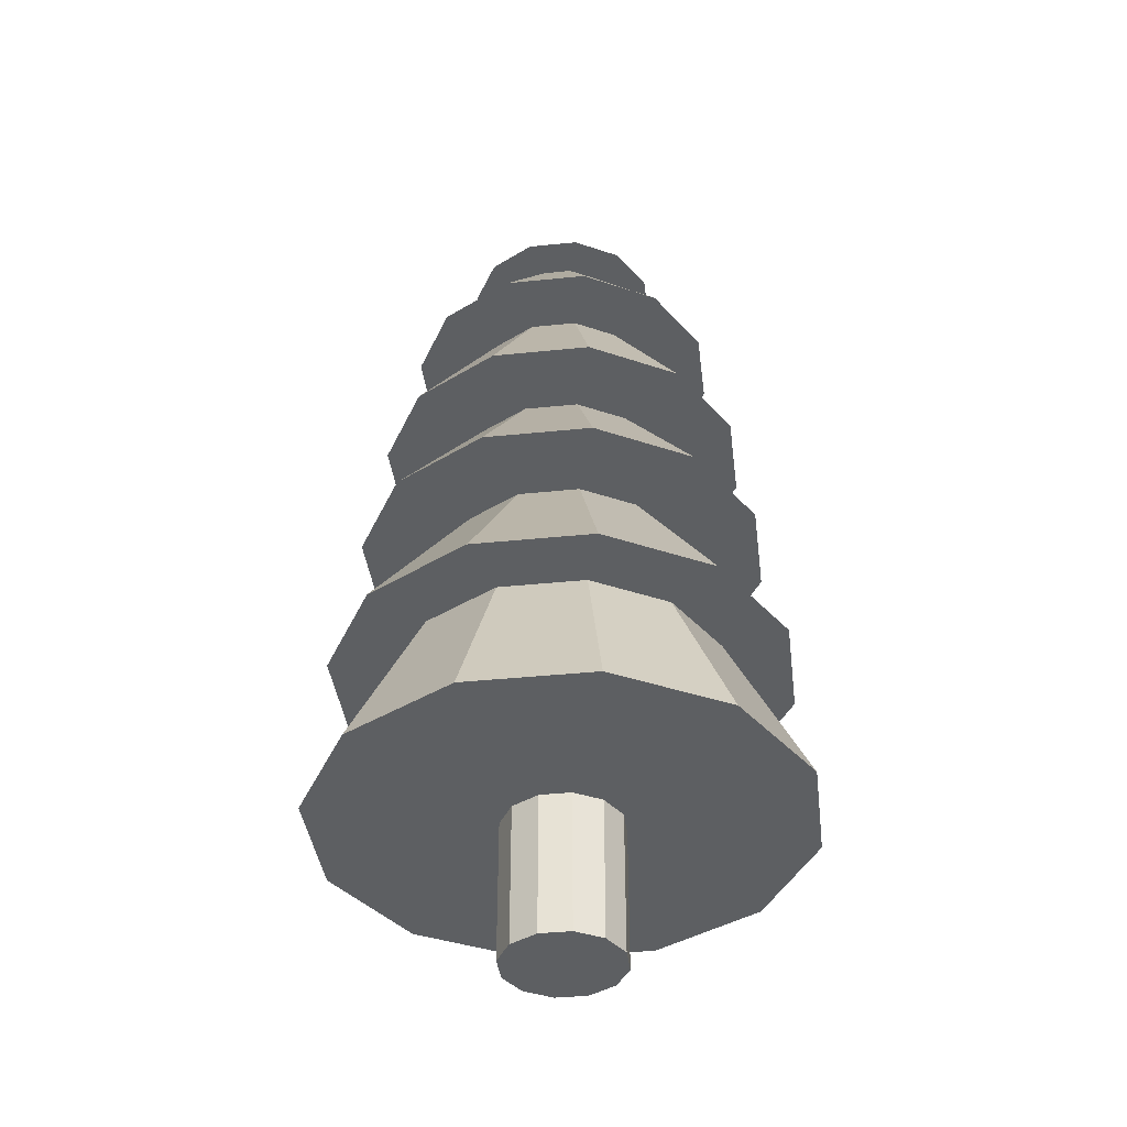
<metadata>
{"format":"obj","ext":"obj","renderer":"f3d","projection":"perspective","resolution":1024,"background":"white","views":[{"elev":-39.6,"azim":-37.8,"up":"+Y"}]}
</metadata>
<code>
o Cylinder
v 0 0.01357 -0.1583
v 0 0.3914 -0.1583
v 0.07914 0.01357 -0.1371
v 0.07914 0.3914 -0.1371
v 0.1371 0.01357 -0.07914
v 0.1371 0.3914 -0.07914
v 0.1583 0.01357 -0
v 0.1583 0.3914 -0
v 0.1371 0.01357 0.07914
v 0.1371 0.3914 0.07914
v 0.07914 0.01357 0.1371
v 0.07914 0.3914 0.1371
v 0 0.01357 0.1583
v 0 0.3914 0.1583
v -0.07914 0.01357 0.1371
v -0.07914 0.3914 0.1371
v -0.1371 0.01357 0.07914
v -0.1371 0.3914 0.07914
v -0.1583 0.01357 -0
v -0.1583 0.3914 -0
v -0.1371 0.01357 -0.07914
v -0.1371 0.3914 -0.07914
v -0.07914 0.01357 -0.1371
v -0.07914 0.3914 -0.1371
v 0 0.3914 -0.6461
v 0.3231 0.3914 -0.5595
v 0.5595 0.3914 -0.3231
v 0.6461 0.3914 -0
v 0.5595 0.3914 0.3231
v 0.3231 0.3914 0.5595
v 0 0.3914 0.6461
v -0.3231 0.3914 0.5595
v -0.5595 0.3914 0.3231
v -0.6461 0.3914 -0
v -0.5595 0.3914 -0.3231
v -0.3231 0.3914 -0.5595
v 0 0.8257 -0.432
v 0.216 0.8257 -0.3742
v 0.3742 0.8257 -0.216
v 0.432 0.8257 -0
v 0.3742 0.8257 0.216
v 0.216 0.8257 0.3742
v 0 0.8257 0.432
v -0.216 0.8257 0.3742
v -0.3742 0.8257 0.216
v -0.432 0.8257 -0
v -0.3742 0.8257 -0.216
v -0.216 0.8257 -0.3742
v 0 0.8257 -0.607
v 0.3035 0.8257 -0.5257
v 0.5257 0.8257 -0.3035
v 0.607 0.8257 -0
v 0.5257 0.8257 0.3035
v 0.3035 0.8257 0.5257
v 0 0.8257 0.607
v -0.3035 0.8257 0.5257
v -0.5257 0.8257 0.3035
v -0.607 0.8257 -0
v -0.5257 0.8257 -0.3035
v -0.3035 0.8257 -0.5257
v 0 1.228 -0.3093
v 0.1547 1.228 -0.2679
v 0.2679 1.228 -0.1547
v 0.3093 1.228 -0
v 0.2679 1.228 0.1547
v 0.1547 1.228 0.2679
v 0 1.228 0.3093
v -0.1547 1.228 0.2679
v -0.2679 1.228 0.1547
v -0.3093 1.228 -0
v -0.2679 1.228 -0.1547
v -0.1547 1.228 -0.2679
v 0 1.228 -0.5421
v 0.271 1.228 -0.4694
v 0.4694 1.228 -0.271
v 0.5421 1.228 -0
v 0.4694 1.228 0.271
v 0.271 1.228 0.4694
v 0 1.228 0.5421
v -0.271 1.228 0.4694
v -0.4694 1.228 0.271
v -0.5421 1.228 -0
v -0.4694 1.228 -0.271
v -0.271 1.228 -0.4694
v 0 1.564 -0.2724
v 0.1362 1.564 -0.2359
v 0.2359 1.564 -0.1362
v 0.2724 1.564 -0
v 0.2359 1.564 0.1362
v 0.1362 1.564 0.2359
v 0 1.564 0.2724
v -0.1362 1.564 0.2359
v -0.2359 1.564 0.1362
v -0.2724 1.564 -0
v -0.2359 1.564 -0.1362
v -0.1362 1.564 -0.2359
v 0 1.564 -0.4905
v 0.2452 1.564 -0.4248
v 0.4248 1.564 -0.2452
v 0.4905 1.564 -0
v 0.4248 1.564 0.2452
v 0.2452 1.564 0.4248
v 0 1.564 0.4905
v -0.2452 1.564 0.4248
v -0.4248 1.564 0.2452
v -0.4905 1.564 -0
v -0.4248 1.564 -0.2452
v -0.2452 1.564 -0.4248
v 0 1.918 -0.2325
v 0.1163 1.918 -0.2014
v 0.2014 1.918 -0.1163
v 0.2325 1.918 -0
v 0.2014 1.918 0.1163
v 0.1163 1.918 0.2014
v 0 1.918 0.2325
v -0.1163 1.918 0.2014
v -0.2014 1.918 0.1163
v -0.2325 1.918 -0
v -0.2014 1.918 -0.1163
v -0.1163 1.918 -0.2014
v 0 1.918 -0.4131
v 0.2065 1.918 -0.3577
v 0.3577 1.918 -0.2065
v 0.4131 1.918 -0
v 0.3577 1.918 0.2065
v 0.2065 1.918 0.3577
v 0 1.918 0.4131
v -0.2065 1.918 0.3577
v -0.3577 1.918 0.2065
v -0.4131 1.918 -0
v -0.3577 1.918 -0.2065
v -0.2065 1.918 -0.3577
v 0 2.226 -0.1445
v 0.07225 2.226 -0.1251
v 0.1251 2.226 -0.07225
v 0.1445 2.226 -0
v 0.1251 2.226 0.07225
v 0.07225 2.226 0.1251
v 0 2.226 0.1445
v -0.07225 2.226 0.1251
v -0.1251 2.226 0.07225
v -0.1445 2.226 -0
v -0.1251 2.226 -0.07225
v -0.07225 2.226 -0.1251
v 0 2.226 -0.2568
v 0.1284 2.226 -0.2224
v 0.2224 2.226 -0.1284
v 0.2568 2.226 -0
v 0.2224 2.226 0.1284
v 0.1284 2.226 0.2224
v 0 2.226 0.2568
v -0.1284 2.226 0.2224
v -0.2224 2.226 0.1284
v -0.2568 2.226 -0
v -0.2224 2.226 -0.1284
v -0.1284 2.226 -0.2224
v 0 2.449 -0
v 0 0.01357 -0.1583
v 0 0.01357 -0.1583
v 0.07914 0.01357 -0.1371
v 0.07914 0.01357 -0.1371
v 0.07914 0.3914 -0.1371
v 0.07914 0.3914 -0.1371
v 0.07914 0.3914 -0.1371
v 0 0.3914 -0.1583
v 0 0.3914 -0.1583
v 0 0.3914 -0.1583
v 0.1371 0.01357 -0.07914
v 0.1371 0.01357 -0.07914
v 0.1371 0.3914 -0.07914
v 0.1371 0.3914 -0.07914
v 0.1371 0.3914 -0.07914
v 0.1583 0.01357 -0
v 0.1583 0.01357 -0
v 0.1583 0.3914 -0
v 0.1583 0.3914 -0
v 0.1583 0.3914 -0
v 0.1371 0.01357 0.07914
v 0.1371 0.01357 0.07914
v 0.1371 0.3914 0.07914
v 0.1371 0.3914 0.07914
v 0.1371 0.3914 0.07914
v 0.07914 0.01357 0.1371
v 0.07914 0.01357 0.1371
v 0.07914 0.3914 0.1371
v 0.07914 0.3914 0.1371
v 0.07914 0.3914 0.1371
v 0 0.01357 0.1583
v 0 0.01357 0.1583
v 0 0.3914 0.1583
v 0 0.3914 0.1583
v 0 0.3914 0.1583
v -0.07914 0.01357 0.1371
v -0.07914 0.01357 0.1371
v -0.07914 0.3914 0.1371
v -0.07914 0.3914 0.1371
v -0.07914 0.3914 0.1371
v -0.1371 0.01357 0.07914
v -0.1371 0.01357 0.07914
v -0.1371 0.3914 0.07914
v -0.1371 0.3914 0.07914
v -0.1371 0.3914 0.07914
v -0.1583 0.01357 -0
v -0.1583 0.01357 -0
v -0.1583 0.3914 -0
v -0.1583 0.3914 -0
v -0.1583 0.3914 -0
v -0.1371 0.01357 -0.07914
v -0.1371 0.01357 -0.07914
v -0.1371 0.3914 -0.07914
v -0.1371 0.3914 -0.07914
v -0.1371 0.3914 -0.07914
v -0.07914 0.01357 -0.1371
v -0.07914 0.01357 -0.1371
v -0.07914 0.3914 -0.1371
v -0.07914 0.3914 -0.1371
v -0.07914 0.3914 -0.1371
v 0.3231 0.3914 -0.5595
v 0.3231 0.3914 -0.5595
v 0.3231 0.3914 -0.5595
v 0 0.3914 -0.6461
v 0 0.3914 -0.6461
v 0 0.3914 -0.6461
v 0.5595 0.3914 -0.3231
v 0.5595 0.3914 -0.3231
v 0.5595 0.3914 -0.3231
v 0.6461 0.3914 -0
v 0.6461 0.3914 -0
v 0.6461 0.3914 -0
v 0.5595 0.3914 0.3231
v 0.5595 0.3914 0.3231
v 0.5595 0.3914 0.3231
v 0.3231 0.3914 0.5595
v 0.3231 0.3914 0.5595
v 0.3231 0.3914 0.5595
v 0 0.3914 0.6461
v 0 0.3914 0.6461
v 0 0.3914 0.6461
v -0.3231 0.3914 0.5595
v -0.3231 0.3914 0.5595
v -0.3231 0.3914 0.5595
v -0.5595 0.3914 0.3231
v -0.5595 0.3914 0.3231
v -0.5595 0.3914 0.3231
v -0.6461 0.3914 -0
v -0.6461 0.3914 -0
v -0.6461 0.3914 -0
v -0.5595 0.3914 -0.3231
v -0.5595 0.3914 -0.3231
v -0.5595 0.3914 -0.3231
v -0.3231 0.3914 -0.5595
v -0.3231 0.3914 -0.5595
v -0.3231 0.3914 -0.5595
v 0.216 0.8257 -0.3742
v 0.216 0.8257 -0.3742
v 0.216 0.8257 -0.3742
v 0 0.8257 -0.432
v 0 0.8257 -0.432
v 0 0.8257 -0.432
v 0.3742 0.8257 -0.216
v 0.3742 0.8257 -0.216
v 0.3742 0.8257 -0.216
v 0.432 0.8257 -0
v 0.432 0.8257 -0
v 0.432 0.8257 -0
v 0.3742 0.8257 0.216
v 0.3742 0.8257 0.216
v 0.3742 0.8257 0.216
v 0.216 0.8257 0.3742
v 0.216 0.8257 0.3742
v 0.216 0.8257 0.3742
v 0 0.8257 0.432
v 0 0.8257 0.432
v 0 0.8257 0.432
v -0.216 0.8257 0.3742
v -0.216 0.8257 0.3742
v -0.216 0.8257 0.3742
v -0.3742 0.8257 0.216
v -0.3742 0.8257 0.216
v -0.3742 0.8257 0.216
v -0.432 0.8257 -0
v -0.432 0.8257 -0
v -0.432 0.8257 -0
v -0.3742 0.8257 -0.216
v -0.3742 0.8257 -0.216
v -0.3742 0.8257 -0.216
v -0.216 0.8257 -0.3742
v -0.216 0.8257 -0.3742
v -0.216 0.8257 -0.3742
v 0.3035 0.8257 -0.5257
v 0.3035 0.8257 -0.5257
v 0.3035 0.8257 -0.5257
v 0 0.8257 -0.607
v 0 0.8257 -0.607
v 0 0.8257 -0.607
v 0.5257 0.8257 -0.3035
v 0.5257 0.8257 -0.3035
v 0.5257 0.8257 -0.3035
v 0.607 0.8257 -0
v 0.607 0.8257 -0
v 0.607 0.8257 -0
v 0.5257 0.8257 0.3035
v 0.5257 0.8257 0.3035
v 0.5257 0.8257 0.3035
v 0.3035 0.8257 0.5257
v 0.3035 0.8257 0.5257
v 0.3035 0.8257 0.5257
v 0 0.8257 0.607
v 0 0.8257 0.607
v 0 0.8257 0.607
v -0.3035 0.8257 0.5257
v -0.3035 0.8257 0.5257
v -0.3035 0.8257 0.5257
v -0.5257 0.8257 0.3035
v -0.5257 0.8257 0.3035
v -0.5257 0.8257 0.3035
v -0.607 0.8257 -0
v -0.607 0.8257 -0
v -0.607 0.8257 -0
v -0.5257 0.8257 -0.3035
v -0.5257 0.8257 -0.3035
v -0.5257 0.8257 -0.3035
v -0.3035 0.8257 -0.5257
v -0.3035 0.8257 -0.5257
v -0.3035 0.8257 -0.5257
v 0.1547 1.228 -0.2679
v 0.1547 1.228 -0.2679
v 0.1547 1.228 -0.2679
v 0 1.228 -0.3093
v 0 1.228 -0.3093
v 0 1.228 -0.3093
v 0.2679 1.228 -0.1547
v 0.2679 1.228 -0.1547
v 0.2679 1.228 -0.1547
v 0.3093 1.228 -0
v 0.3093 1.228 -0
v 0.3093 1.228 -0
v 0.2679 1.228 0.1547
v 0.2679 1.228 0.1547
v 0.2679 1.228 0.1547
v 0.1547 1.228 0.2679
v 0.1547 1.228 0.2679
v 0.1547 1.228 0.2679
v 0 1.228 0.3093
v 0 1.228 0.3093
v 0 1.228 0.3093
v -0.1547 1.228 0.2679
v -0.1547 1.228 0.2679
v -0.1547 1.228 0.2679
v -0.2679 1.228 0.1547
v -0.2679 1.228 0.1547
v -0.2679 1.228 0.1547
v -0.3093 1.228 -0
v -0.3093 1.228 -0
v -0.3093 1.228 -0
v -0.2679 1.228 -0.1547
v -0.2679 1.228 -0.1547
v -0.2679 1.228 -0.1547
v -0.1547 1.228 -0.2679
v -0.1547 1.228 -0.2679
v -0.1547 1.228 -0.2679
v 0.271 1.228 -0.4694
v 0.271 1.228 -0.4694
v 0.271 1.228 -0.4694
v 0 1.228 -0.5421
v 0 1.228 -0.5421
v 0 1.228 -0.5421
v 0.4694 1.228 -0.271
v 0.4694 1.228 -0.271
v 0.4694 1.228 -0.271
v 0.5421 1.228 -0
v 0.5421 1.228 -0
v 0.5421 1.228 -0
v 0.4694 1.228 0.271
v 0.4694 1.228 0.271
v 0.4694 1.228 0.271
v 0.271 1.228 0.4694
v 0.271 1.228 0.4694
v 0.271 1.228 0.4694
v 0 1.228 0.5421
v 0 1.228 0.5421
v 0 1.228 0.5421
v -0.271 1.228 0.4694
v -0.271 1.228 0.4694
v -0.271 1.228 0.4694
v -0.4694 1.228 0.271
v -0.4694 1.228 0.271
v -0.4694 1.228 0.271
v -0.5421 1.228 -0
v -0.5421 1.228 -0
v -0.5421 1.228 -0
v -0.4694 1.228 -0.271
v -0.4694 1.228 -0.271
v -0.4694 1.228 -0.271
v -0.271 1.228 -0.4694
v -0.271 1.228 -0.4694
v -0.271 1.228 -0.4694
v 0.1362 1.564 -0.2359
v 0.1362 1.564 -0.2359
v 0.1362 1.564 -0.2359
v 0 1.564 -0.2724
v 0 1.564 -0.2724
v 0 1.564 -0.2724
v 0.2359 1.564 -0.1362
v 0.2359 1.564 -0.1362
v 0.2359 1.564 -0.1362
v 0.2724 1.564 -0
v 0.2724 1.564 -0
v 0.2724 1.564 -0
v 0.2359 1.564 0.1362
v 0.2359 1.564 0.1362
v 0.2359 1.564 0.1362
v 0.1362 1.564 0.2359
v 0.1362 1.564 0.2359
v 0.1362 1.564 0.2359
v 0 1.564 0.2724
v 0 1.564 0.2724
v 0 1.564 0.2724
v -0.1362 1.564 0.2359
v -0.1362 1.564 0.2359
v -0.1362 1.564 0.2359
v -0.2359 1.564 0.1362
v -0.2359 1.564 0.1362
v -0.2359 1.564 0.1362
v -0.2724 1.564 -0
v -0.2724 1.564 -0
v -0.2724 1.564 -0
v -0.2359 1.564 -0.1362
v -0.2359 1.564 -0.1362
v -0.2359 1.564 -0.1362
v -0.1362 1.564 -0.2359
v -0.1362 1.564 -0.2359
v -0.1362 1.564 -0.2359
v 0.2452 1.564 -0.4248
v 0.2452 1.564 -0.4248
v 0.2452 1.564 -0.4248
v 0 1.564 -0.4905
v 0 1.564 -0.4905
v 0 1.564 -0.4905
v 0.4248 1.564 -0.2452
v 0.4248 1.564 -0.2452
v 0.4248 1.564 -0.2452
v 0.4905 1.564 -0
v 0.4905 1.564 -0
v 0.4905 1.564 -0
v 0.4248 1.564 0.2452
v 0.4248 1.564 0.2452
v 0.4248 1.564 0.2452
v 0.2452 1.564 0.4248
v 0.2452 1.564 0.4248
v 0.2452 1.564 0.4248
v 0 1.564 0.4905
v 0 1.564 0.4905
v 0 1.564 0.4905
v -0.2452 1.564 0.4248
v -0.2452 1.564 0.4248
v -0.2452 1.564 0.4248
v -0.4248 1.564 0.2452
v -0.4248 1.564 0.2452
v -0.4248 1.564 0.2452
v -0.4905 1.564 -0
v -0.4905 1.564 -0
v -0.4905 1.564 -0
v -0.4248 1.564 -0.2452
v -0.4248 1.564 -0.2452
v -0.4248 1.564 -0.2452
v -0.2452 1.564 -0.4248
v -0.2452 1.564 -0.4248
v -0.2452 1.564 -0.4248
v 0.1163 1.918 -0.2014
v 0.1163 1.918 -0.2014
v 0.1163 1.918 -0.2014
v 0 1.918 -0.2325
v 0 1.918 -0.2325
v 0 1.918 -0.2325
v 0.2014 1.918 -0.1163
v 0.2014 1.918 -0.1163
v 0.2014 1.918 -0.1163
v 0.2325 1.918 -0
v 0.2325 1.918 -0
v 0.2325 1.918 -0
v 0.2014 1.918 0.1163
v 0.2014 1.918 0.1163
v 0.2014 1.918 0.1163
v 0.1163 1.918 0.2014
v 0.1163 1.918 0.2014
v 0.1163 1.918 0.2014
v 0 1.918 0.2325
v 0 1.918 0.2325
v 0 1.918 0.2325
v -0.1163 1.918 0.2014
v -0.1163 1.918 0.2014
v -0.1163 1.918 0.2014
v -0.2014 1.918 0.1163
v -0.2014 1.918 0.1163
v -0.2014 1.918 0.1163
v -0.2325 1.918 -0
v -0.2325 1.918 -0
v -0.2325 1.918 -0
v -0.2014 1.918 -0.1163
v -0.2014 1.918 -0.1163
v -0.2014 1.918 -0.1163
v -0.1163 1.918 -0.2014
v -0.1163 1.918 -0.2014
v -0.1163 1.918 -0.2014
v 0.2065 1.918 -0.3577
v 0.2065 1.918 -0.3577
v 0.2065 1.918 -0.3577
v 0 1.918 -0.4131
v 0 1.918 -0.4131
v 0 1.918 -0.4131
v 0.3577 1.918 -0.2065
v 0.3577 1.918 -0.2065
v 0.3577 1.918 -0.2065
v 0.4131 1.918 -0
v 0.4131 1.918 -0
v 0.4131 1.918 -0
v 0.3577 1.918 0.2065
v 0.3577 1.918 0.2065
v 0.3577 1.918 0.2065
v 0.2065 1.918 0.3577
v 0.2065 1.918 0.3577
v 0.2065 1.918 0.3577
v 0 1.918 0.4131
v 0 1.918 0.4131
v 0 1.918 0.4131
v -0.2065 1.918 0.3577
v -0.2065 1.918 0.3577
v -0.2065 1.918 0.3577
v -0.3577 1.918 0.2065
v -0.3577 1.918 0.2065
v -0.3577 1.918 0.2065
v -0.4131 1.918 -0
v -0.4131 1.918 -0
v -0.4131 1.918 -0
v -0.3577 1.918 -0.2065
v -0.3577 1.918 -0.2065
v -0.3577 1.918 -0.2065
v -0.2065 1.918 -0.3577
v -0.2065 1.918 -0.3577
v -0.2065 1.918 -0.3577
v 0.07225 2.226 -0.1251
v 0.07225 2.226 -0.1251
v 0.07225 2.226 -0.1251
v 0 2.226 -0.1445
v 0 2.226 -0.1445
v 0 2.226 -0.1445
v 0.1251 2.226 -0.07225
v 0.1251 2.226 -0.07225
v 0.1251 2.226 -0.07225
v 0.1445 2.226 -0
v 0.1445 2.226 -0
v 0.1445 2.226 -0
v 0.1251 2.226 0.07225
v 0.1251 2.226 0.07225
v 0.1251 2.226 0.07225
v 0.07225 2.226 0.1251
v 0.07225 2.226 0.1251
v 0.07225 2.226 0.1251
v 0 2.226 0.1445
v 0 2.226 0.1445
v 0 2.226 0.1445
v -0.07225 2.226 0.1251
v -0.07225 2.226 0.1251
v -0.07225 2.226 0.1251
v -0.1251 2.226 0.07225
v -0.1251 2.226 0.07225
v -0.1251 2.226 0.07225
v -0.1445 2.226 -0
v -0.1445 2.226 -0
v -0.1445 2.226 -0
v -0.1251 2.226 -0.07225
v -0.1251 2.226 -0.07225
v -0.1251 2.226 -0.07225
v -0.07225 2.226 -0.1251
v -0.07225 2.226 -0.1251
v -0.07225 2.226 -0.1251
v 0.1284 2.226 -0.2224
v 0.1284 2.226 -0.2224
v 0.1284 2.226 -0.2224
v 0 2.226 -0.2568
v 0 2.226 -0.2568
v 0 2.226 -0.2568
v 0.2224 2.226 -0.1284
v 0.2224 2.226 -0.1284
v 0.2224 2.226 -0.1284
v 0.2568 2.226 -0
v 0.2568 2.226 -0
v 0.2568 2.226 -0
v 0.2224 2.226 0.1284
v 0.2224 2.226 0.1284
v 0.2224 2.226 0.1284
v 0.1284 2.226 0.2224
v 0.1284 2.226 0.2224
v 0.1284 2.226 0.2224
v 0 2.226 0.2568
v 0 2.226 0.2568
v 0 2.226 0.2568
v -0.1284 2.226 0.2224
v -0.1284 2.226 0.2224
v -0.1284 2.226 0.2224
v -0.2224 2.226 0.1284
v -0.2224 2.226 0.1284
v -0.2224 2.226 0.1284
v -0.2568 2.226 -0
v -0.2568 2.226 -0
v -0.2568 2.226 -0
v -0.2224 2.226 -0.1284
v -0.2224 2.226 -0.1284
v -0.2224 2.226 -0.1284
v -0.1284 2.226 -0.2224
v -0.1284 2.226 -0.2224
v -0.1284 2.226 -0.2224
v 0 2.449 -0
v 0 2.449 -0
v 0 2.449 -0
v 0 2.449 -0
v 0 2.449 -0
v 0 2.449 -0
v 0 2.449 -0
v 0 2.449 -0
v 0 2.449 -0
v 0 2.449 -0
v 0 2.449 -0
f 1 2 4
f 160 162 6
f 168 170 8
f 173 175 10
f 178 180 12
f 183 185 14
f 188 190 15
f 193 195 17
f 198 200 19
f 203 205 21
f 165 216 251
f 213 215 158
f 208 210 23
f 159 161 214
f 30 230 266
f 186 181 231
f 196 191 236
f 206 201 242
f 171 163 218
f 217 211 248
f 182 176 227
f 164 166 25
f 192 187 233
f 202 197 239
f 212 207 245
f 177 172 224
f 45 275 311
f 252 249 48
f 237 235 269
f 219 222 37
f 223 253 257
f 240 238 44
f 225 220 254
f 243 241 279
f 228 226 260
f 246 244 46
f 232 229 263
f 250 247 47
f 59 317 71
f 264 261 296
f 282 280 314
f 267 265 299
f 285 283 319
f 270 268 302
f 288 286 320
f 273 271 305
f 255 258 49
f 259 289 323
f 276 274 308
f 262 256 290
f 68 344 380
f 306 303 338
f 324 322 72
f 309 307 341
f 291 294 61
f 295 325 329
f 312 310 348
f 297 292 326
f 315 313 69
f 300 298 332
f 318 316 70
f 304 301 335
f 83 389 95
f 333 327 362
f 351 349 383
f 336 334 368
f 354 352 386
f 339 337 371
f 357 355 391
f 342 340 374
f 360 358 392
f 345 343 377
f 328 330 73
f 331 361 395
f 401 431 467
f 378 375 410
f 396 394 96
f 381 379 413
f 363 366 85
f 367 397 403
f 384 382 92
f 369 364 398
f 387 385 93
f 372 370 404
f 390 388 94
f 376 373 407
f 106 458 118
f 420 417 452
f 405 399 434
f 423 421 455
f 408 406 440
f 426 424 460
f 411 409 443
f 429 427 461
f 414 412 102
f 432 430 464
f 418 415 449
f 400 402 98
f 110 109 122
f 447 444 479
f 465 463 119
f 450 448 482
f 468 466 120
f 453 451 485
f 435 438 474
f 439 469 473
f 456 454 116
f 441 436 470
f 459 457 117
f 445 442 476
f 130 530 142
f 475 504 539
f 492 489 524
f 477 472 506
f 495 493 527
f 480 478 512
f 498 496 532
f 483 481 515
f 501 499 533
f 486 484 518
f 505 502 536
f 490 487 521
f 144 572 608
f 519 516 551
f 537 535 143
f 522 520 554
f 540 538 576
f 525 523 557
f 507 510 133
f 511 541 545
f 528 526 140
f 513 508 542
f 531 529 141
f 517 514 548
f 561 558 593
f 543 546 145
f 547 577 611
f 564 562 596
f 549 544 147
f 567 565 599
f 552 550 148
f 570 568 602
f 555 553 149
f 573 571 605
f 559 556 150
f 588 585 614
f 606 603 615
f 591 589 616
f 609 607 617
f 594 592 618
f 612 610 619
f 597 595 620
f 579 582 157
f 583 613 622
f 600 598 621
f 586 580 623
f 604 601 624
f 3 1 4
f 5 160 6
f 7 168 8
f 9 173 10
f 11 178 12
f 13 183 14
f 190 16 15
f 195 18 17
f 200 20 19
f 205 22 21
f 221 165 251
f 215 167 158
f 210 24 23
f 161 169 214
f 169 174 214
f 174 179 214
f 179 184 214
f 184 189 214
f 189 194 214
f 194 199 214
f 199 204 209
f 214 199 209
f 42 30 266
f 234 186 231
f 32 196 236
f 34 206 242
f 27 171 218
f 36 217 248
f 29 182 227
f 26 164 25
f 31 192 233
f 33 202 239
f 35 212 245
f 28 177 224
f 57 45 311
f 249 284 48
f 43 237 269
f 38 219 37
f 253 287 257
f 238 272 44
f 39 225 254
f 241 277 279
f 40 228 260
f 244 278 46
f 41 232 263
f 247 281 47
f 317 353 71
f 52 264 296
f 58 282 314
f 53 267 299
f 321 285 319
f 54 270 302
f 60 288 320
f 55 273 305
f 50 255 49
f 293 259 323
f 56 276 308
f 51 262 290
f 80 68 380
f 66 306 338
f 322 356 72
f 67 309 341
f 62 291 61
f 325 359 329
f 310 346 348
f 63 297 326
f 313 347 69
f 64 300 332
f 316 350 70
f 65 304 335
f 389 425 95
f 75 333 362
f 81 351 383
f 76 336 368
f 82 354 386
f 77 339 371
f 393 357 391
f 78 342 374
f 84 360 392
f 79 345 377
f 74 328 73
f 365 331 395
f 437 401 467
f 90 378 410
f 394 428 96
f 91 381 413
f 86 363 85
f 397 433 403
f 382 416 92
f 87 369 398
f 385 419 93
f 88 372 404
f 388 422 94
f 89 376 407
f 458 494 118
f 104 420 452
f 99 405 434
f 105 423 455
f 100 408 440
f 462 426 460
f 101 411 443
f 107 429 461
f 412 446 102
f 108 432 464
f 103 418 449
f 402 97 98
f 109 121 122
f 113 447 479
f 463 497 119
f 114 450 482
f 466 500 120
f 115 453 485
f 471 435 474
f 469 503 473
f 454 488 116
f 111 441 470
f 457 491 117
f 112 445 476
f 530 566 142
f 509 475 539
f 128 492 524
f 123 477 506
f 129 495 527
f 124 480 512
f 534 498 532
f 125 483 515
f 131 501 533
f 126 486 518
f 132 505 536
f 127 490 521
f 156 144 608
f 137 519 551
f 535 569 143
f 138 522 554
f 538 574 576
f 139 525 557
f 134 507 133
f 541 575 545
f 526 560 140
f 135 513 542
f 529 563 141
f 136 517 548
f 151 561 593
f 146 543 145
f 581 547 611
f 152 564 596
f 544 578 147
f 153 567 599
f 550 584 148
f 154 570 602
f 553 587 149
f 155 573 605
f 556 590 150

</code>
